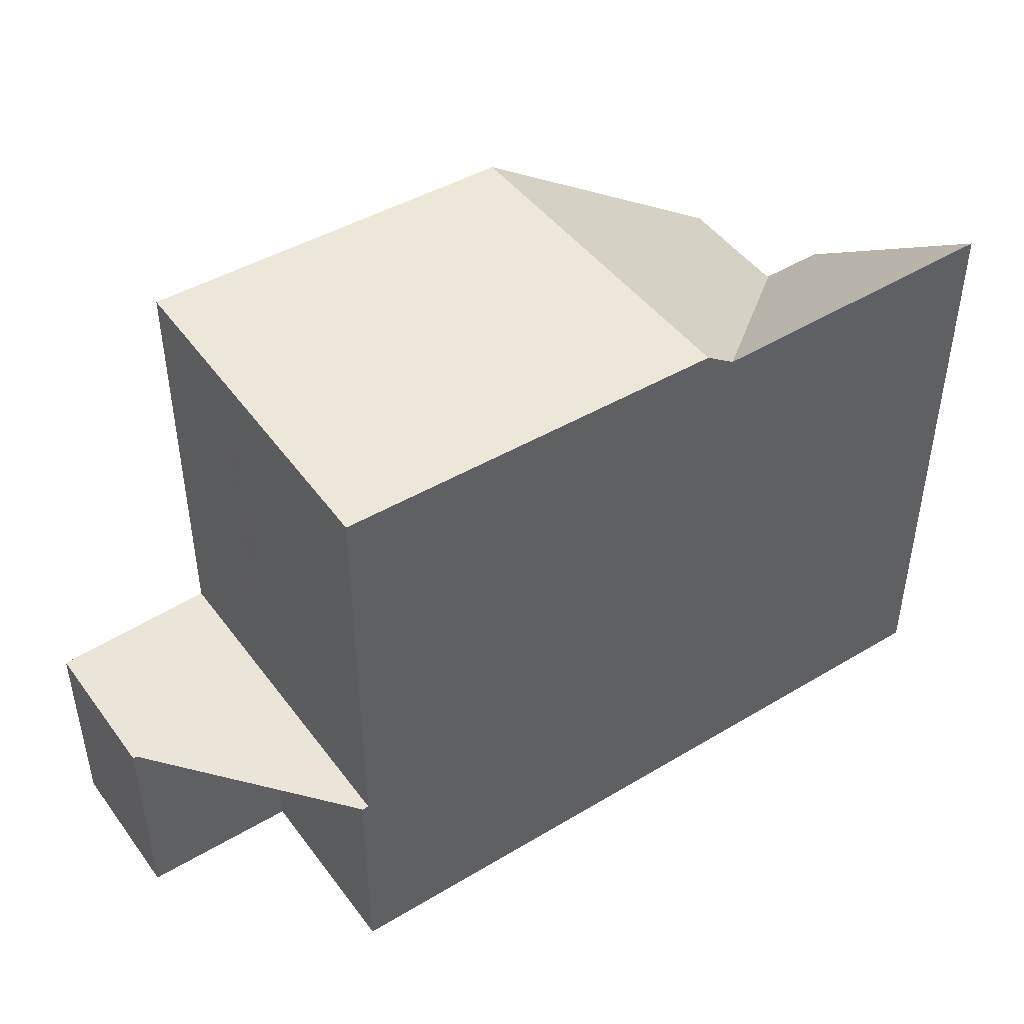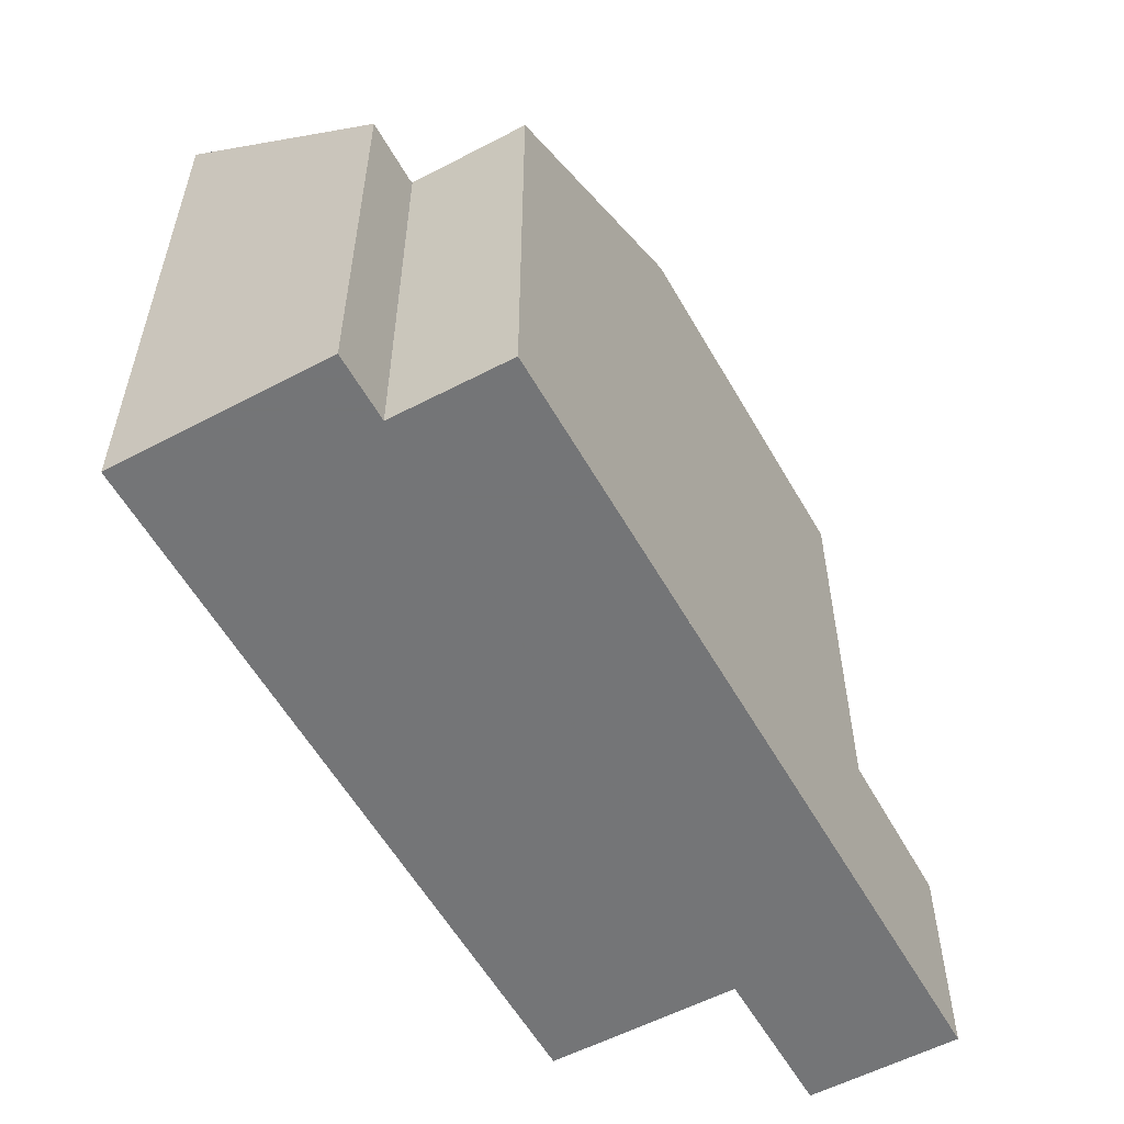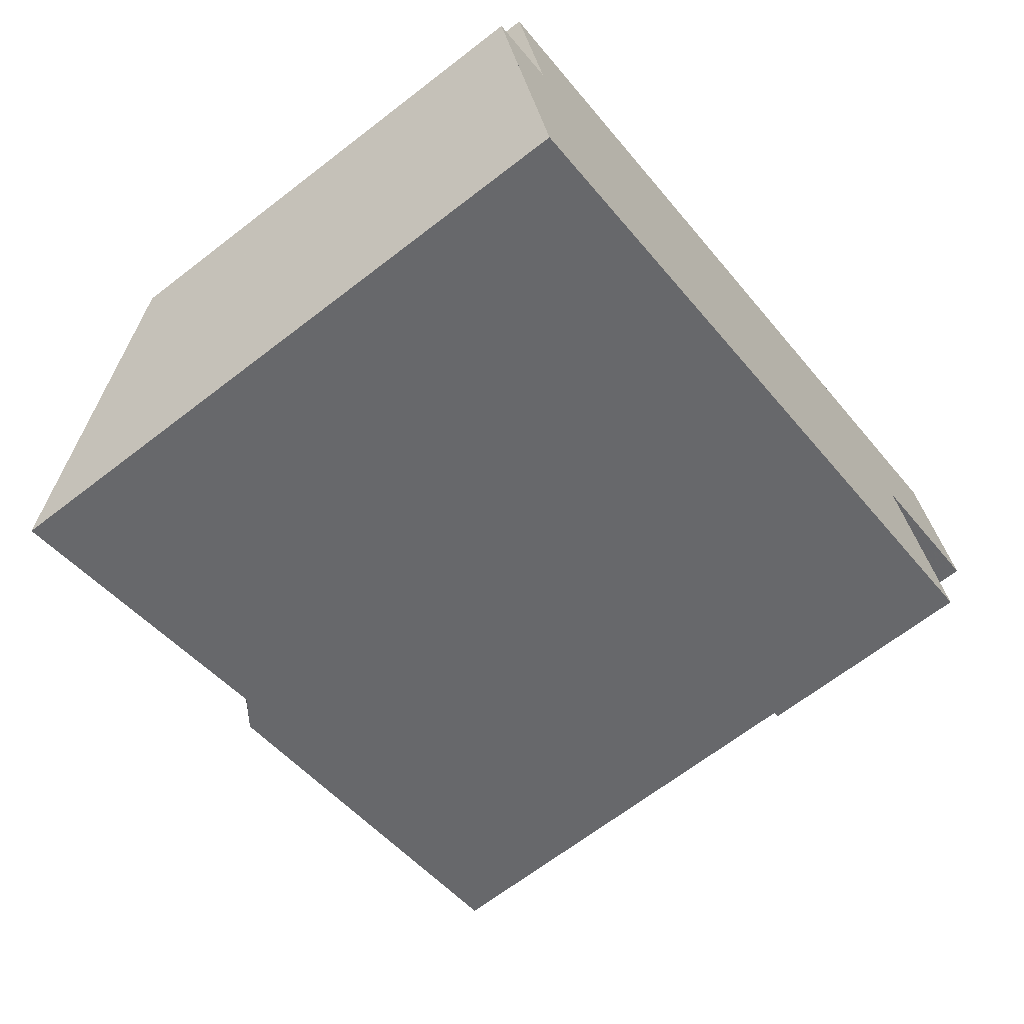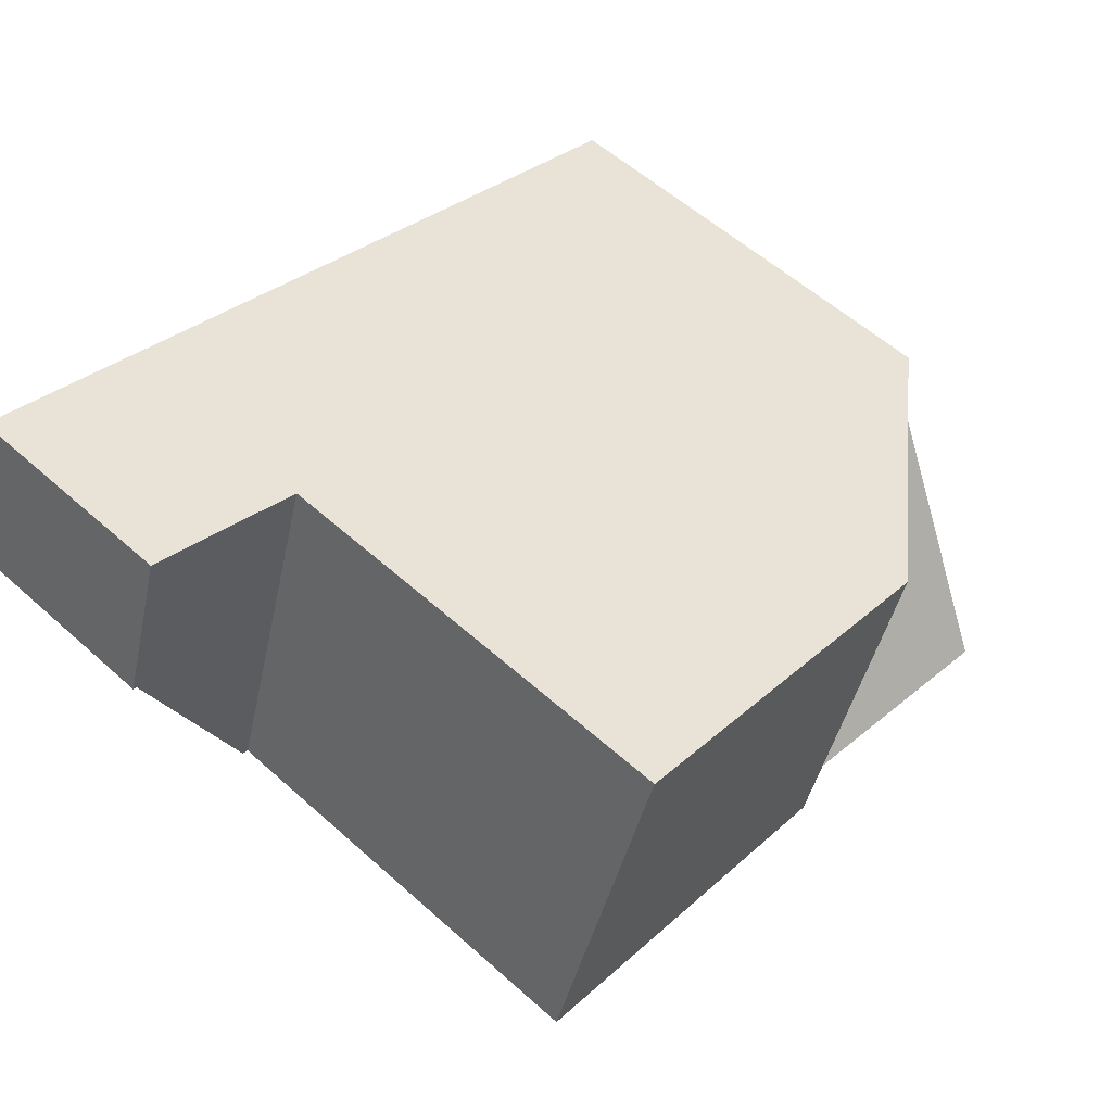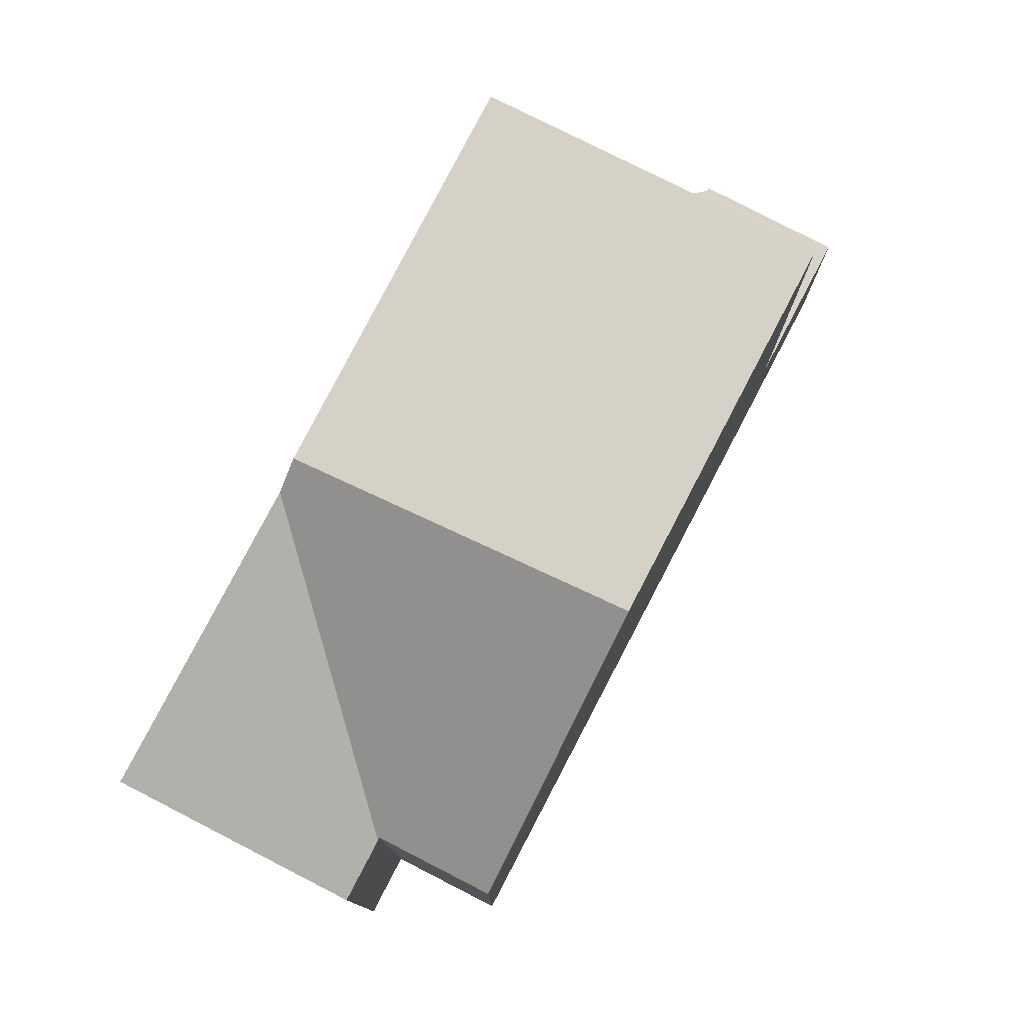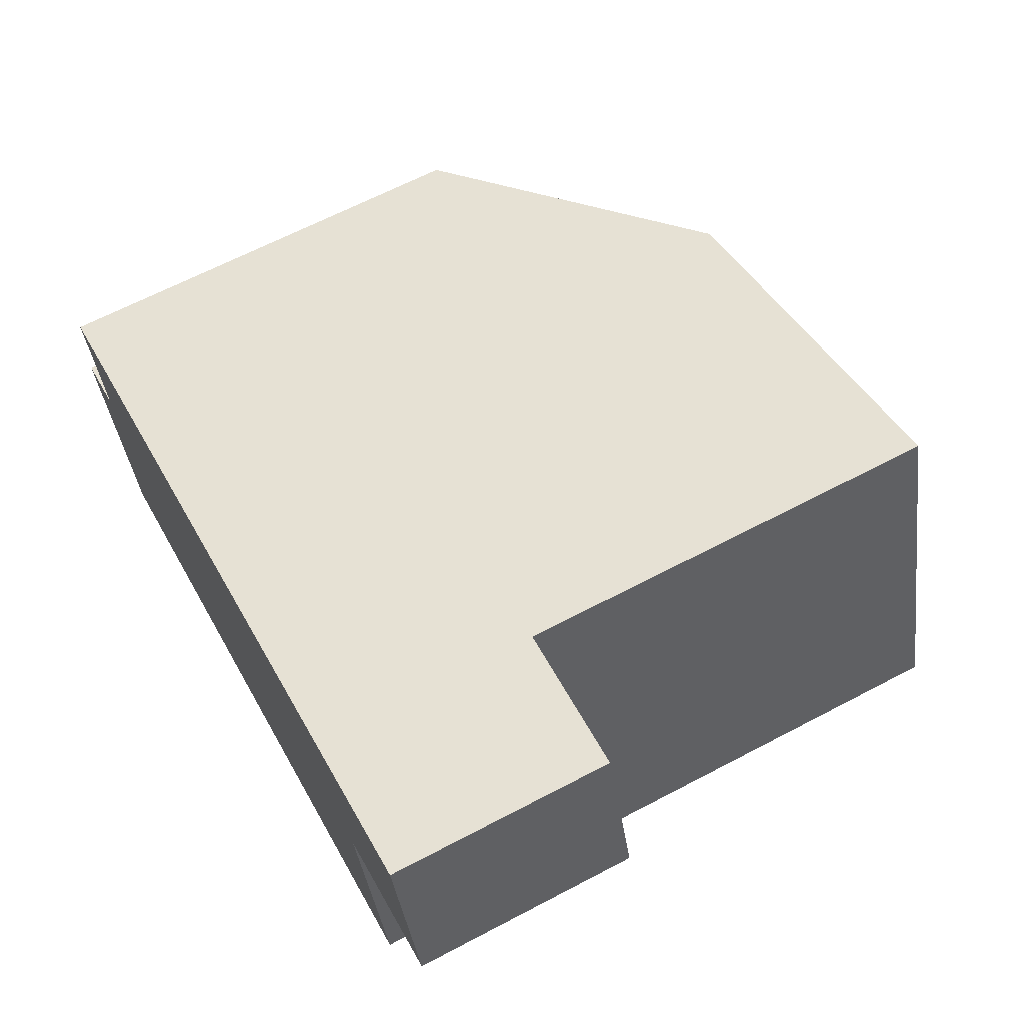
<metadata>
{"format":"obj","ext":"obj","renderer":"f3d","projection":"perspective","resolution":1024,"background":"white","views":[{"elev":46.9,"azim":-52.6,"up":"+Z"},{"elev":-56.4,"azim":100.7,"up":"+Z"},{"elev":-66.6,"azim":127.8,"up":"+Y"},{"elev":56.9,"azim":-47.0,"up":"+Y"},{"elev":78.5,"azim":99.2,"up":"+Z"},{"elev":64.5,"azim":-118.0,"up":"+Y"}]}
</metadata>
<code>
v -814.5 -934.4 5.762
v -815 -935.9 5.757
v -814.1 -936.2 5.733
v -815 -938.9 7.951
v -824.3 -935.9 2.926
v -823.5 -933.5 2.918
v -825.4 -932.8 2.834
v -824.8 -930.9 2.828
v -819.2 -937.5 8.217
v -818 -933.2 8.34
v -822.8 -931.6 8.45
v -824.2 -935.9 8.331
v -823.4 -933.5 8.397
v -818 -933.2 8.34
v -819.2 -937.5 8.217
v -824.2 -935.9 8.331
v -822.8 -931.6 8.45
v -818.8 -937.7 7.934
v -814.9 -935.9 5.728
v -815.5 -936.2 6.057
v -814.3 -936.6 6.068
v -815 -935.9 5.759
v -814.1 -936.2 5.767
v -814.9 -935.9 5.728
v -818.8 -937.7 7.934
v -824.2 -935.9 7.91
v -822.8 -931.6 4.454
v -825.4 -932.8 2.834
v -825.3 -932.5 2.833
v -822.8 -931.6 2.916
v -824.2 -935.9 2.929
v -823.3 -933.1 2.921
v -822.8 -931.6 2.916
v -824.2 -935.9 2.929
v -823.4 -933.5 2.922
v -825.3 -932.5 2.835
v -824.8 -931 2.83
v -825.4 -932.9 2.836
v -825.4 -932.8 2.836
v -818.5 -935.1 8.285
v -818.5 -935.1 8.285
v -815.5 -936.2 6.057
v -823.4 -933.5 5.985
v -823.4 -933.5 8.397
v -823.4 -933.5 2.922
v -815.2 -936.3 6.06
v -815.9 -938.6 7.947
v -815.1 -935.9 5.798
v -814.5 -934.4 5.797
v -815.1 -935.9 5.798
v -823.3 -933.1 8.408
v -818.4 -934.8 8.296
v -818.4 -934.8 8.296
v -815 -935.9 5.798
v -823.3 -933.1 5.683
v -823.3 -933.1 8.408
v -823.3 -933.1 2.921
v -815 -935.9 5.759
v -814.4 -936.1 5.764
v -814.4 -936.1 5.731
v -815.3 -938.8 7.95
v -814.5 -936.5 6.066
v -819.2 -937.5 8.218
v -818.8 -937.7 7.929
v -815.9 -938.6 7.942
v -824.2 -935.9 8.332
v -819.2 -937.5 8.218
v -818.8 -937.7 7.929
v -824.2 -935.9 7.905
v -824.2 -935.9 8.332
v -824.2 -935.9 2.929
v -824.2 -935.9 2.929
v -824.3 -935.9 2.926
v -815.3 -938.8 7.945
v -815 -938.9 7.946
v -815 -935.9 5.757
v -814.5 -934.4 5.762
v -814.5 -934.4 0
v -815 -935.9 0
v -814.9 -935.9 5.728
v -815 -935.9 5.757
v -815 -935.9 0
v -814.9 -935.9 0
v -814.1 -936.2 5.767
v -814.1 -936.2 5.733
v -814.1 -936.2 0
v -814.1 -936.2 0
v -815.3 -938.8 7.95
v -815 -938.9 7.951
v -815 -938.9 -8.882e-16
v -815.3 -938.8 0
v -824.3 -935.9 2.926
v -824.3 -935.9 2.926
v -824.3 -935.9 0
v -824.3 -935.9 0
v -825.4 -932.9 2.836
v -823.5 -933.5 2.918
v -823.5 -933.5 0
v -825.4 -932.9 4.441e-16
v -825.4 -932.8 2.834
v -825.4 -932.8 2.834
v -825.4 -932.8 0
v -825.4 -932.8 0
v -824.8 -931 2.83
v -824.8 -930.9 2.828
v -824.8 -930.9 0
v -824.8 -931 0
v -824.2 -935.9 8.331
v -819.2 -937.5 8.217
v -819.2 -937.5 0
v -824.2 -935.9 0
v -818 -933.2 8.34
v -822.8 -931.6 8.45
v -822.8 -931.6 0
v -818 -933.2 0
v -814.5 -934.4 5.797
v -818 -933.2 8.34
v -818 -933.2 0
v -814.5 -934.4 0
v -814.4 -936.1 5.731
v -814.9 -935.9 5.728
v -814.9 -935.9 0
v -814.4 -936.1 -8.882e-16
v -815 -938.9 7.946
v -814.3 -936.6 6.068
v -814.3 -936.6 -8.882e-16
v -815 -938.9 -8.882e-16
v -814.3 -936.6 6.068
v -814.1 -936.2 5.767
v -814.1 -936.2 0
v -814.3 -936.6 -8.882e-16
v -819.2 -937.5 8.217
v -818.8 -937.7 7.934
v -818.8 -937.7 -8.882e-16
v -819.2 -937.5 0
v -825.3 -932.5 2.833
v -825.4 -932.8 2.834
v -825.4 -932.8 0
v -825.3 -932.5 0
v -824.8 -930.9 2.828
v -825.3 -932.5 2.833
v -825.3 -932.5 0
v -824.8 -930.9 0
v -824.3 -935.9 2.926
v -824.2 -935.9 2.929
v -824.2 -935.9 0
v -824.3 -935.9 0
v -822.8 -931.6 2.916
v -824.8 -931 2.83
v -824.8 -931 0
v -822.8 -931.6 0
v -825.4 -932.8 2.834
v -825.4 -932.9 2.836
v -825.4 -932.9 4.441e-16
v -825.4 -932.8 0
v -818.8 -937.7 7.934
v -815.9 -938.6 7.947
v -815.9 -938.6 8.882e-16
v -818.8 -937.7 -8.882e-16
v -814.5 -934.4 5.762
v -814.5 -934.4 5.797
v -814.5 -934.4 0
v -814.5 -934.4 0
v -814.1 -936.2 5.733
v -814.4 -936.1 5.731
v -814.4 -936.1 -8.882e-16
v -814.1 -936.2 0
v -815.9 -938.6 7.947
v -815.3 -938.8 7.95
v -815.3 -938.8 0
v -815.9 -938.6 8.882e-16
v -823.5 -933.5 2.918
v -824.3 -935.9 2.926
v -824.3 -935.9 0
v -823.5 -933.5 0
v -815 -938.9 7.951
v -815 -938.9 7.946
v -815 -938.9 -8.882e-16
v -815 -938.9 -8.882e-16
v -814.5 -934.4 0
v -815 -935.9 0
v -814.1 -936.2 0
v -815 -938.9 0
v -824.3 -935.9 0
v -823.5 -933.5 0
v -825.4 -932.8 0
v -824.8 -930.9 0
f 65 47 18 64
f 63 9 12 66
f 68 25 15 67
f 70 16 26 69
f 46 20 48
f 60 3 23 59
f 69 26 31 71
f 37 33 32 36
f 73 6 38 39 35 72
f 36 32 35 39
f 36 29 8 37
f 38 7 28 39
f 39 28 29 36
f 52 40 13 51
f 54 50 42 41 53
f 56 44 43 55
f 55 43 45 57
f 75 4 61 74
f 59 23 21 62
f 58 50 54
f 51 11 10 52
f 53 14 49 54
f 55 27 17 56
f 57 30 27 55
f 54 49 1 2 24 58
f 59 22 19 60
f 74 61 47 65
f 62 46 48 22 59
f 64 20 46 65
f 66 13 40 63
f 67 41 42 68
f 69 43 44 70
f 71 45 43 69
f 72 34 5 73
f 74 62 21 75
f 65 46 62 74
f 77 78 79 76
f 81 82 83 80
f 85 86 87 84
f 89 90 91 88
f 93 94 95 92
f 97 98 99 96
f 101 102 103 100
f 105 106 107 104
f 109 110 111 108
f 113 114 115 112
f 117 118 119 116
f 121 122 123 120
f 125 126 127 124
f 129 130 131 128
f 133 134 135 132
f 137 138 139 136
f 141 142 143 140
f 145 146 147 144
f 149 150 151 148
f 153 154 155 152
f 157 158 159 156
f 161 162 163 160
f 165 166 167 164
f 169 170 171 168
f 173 174 175 172
f 177 178 179 176
f 181 182 183 184 185 186 187 180

</code>
